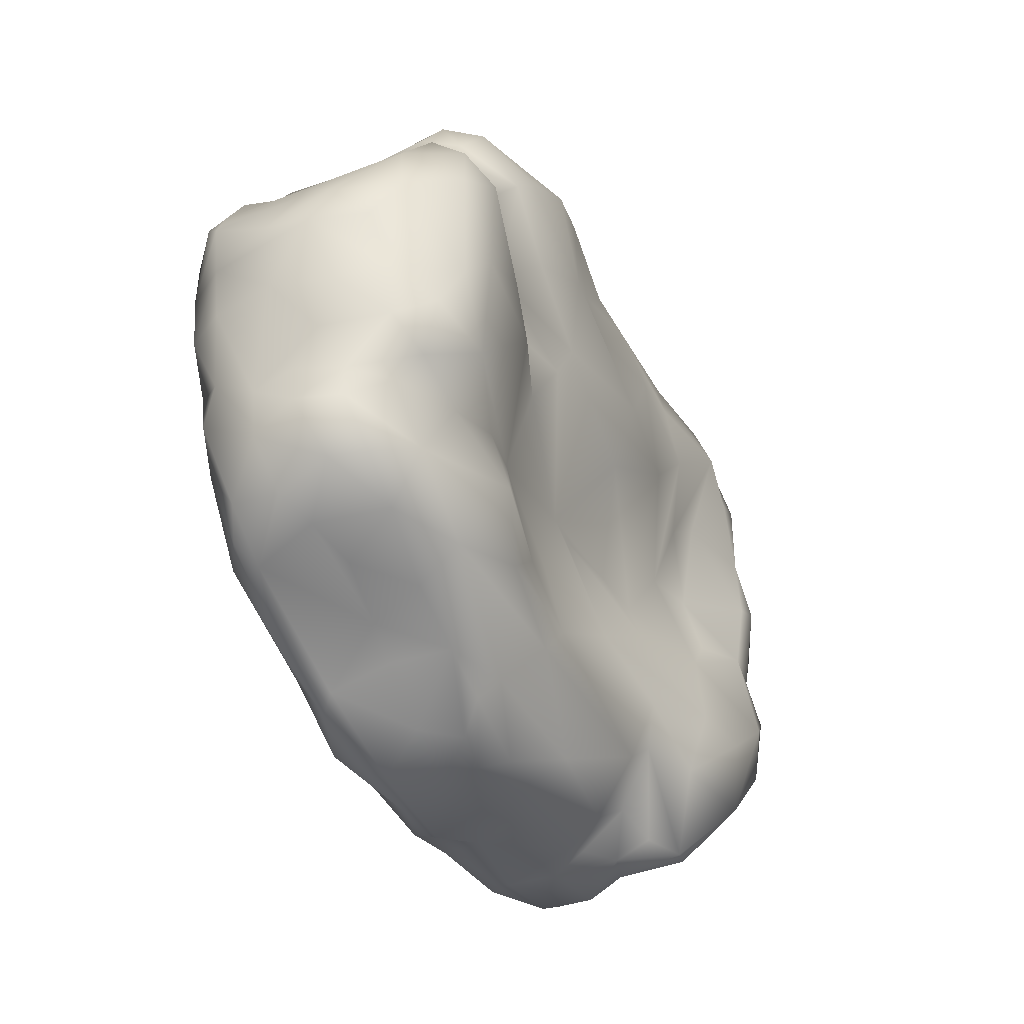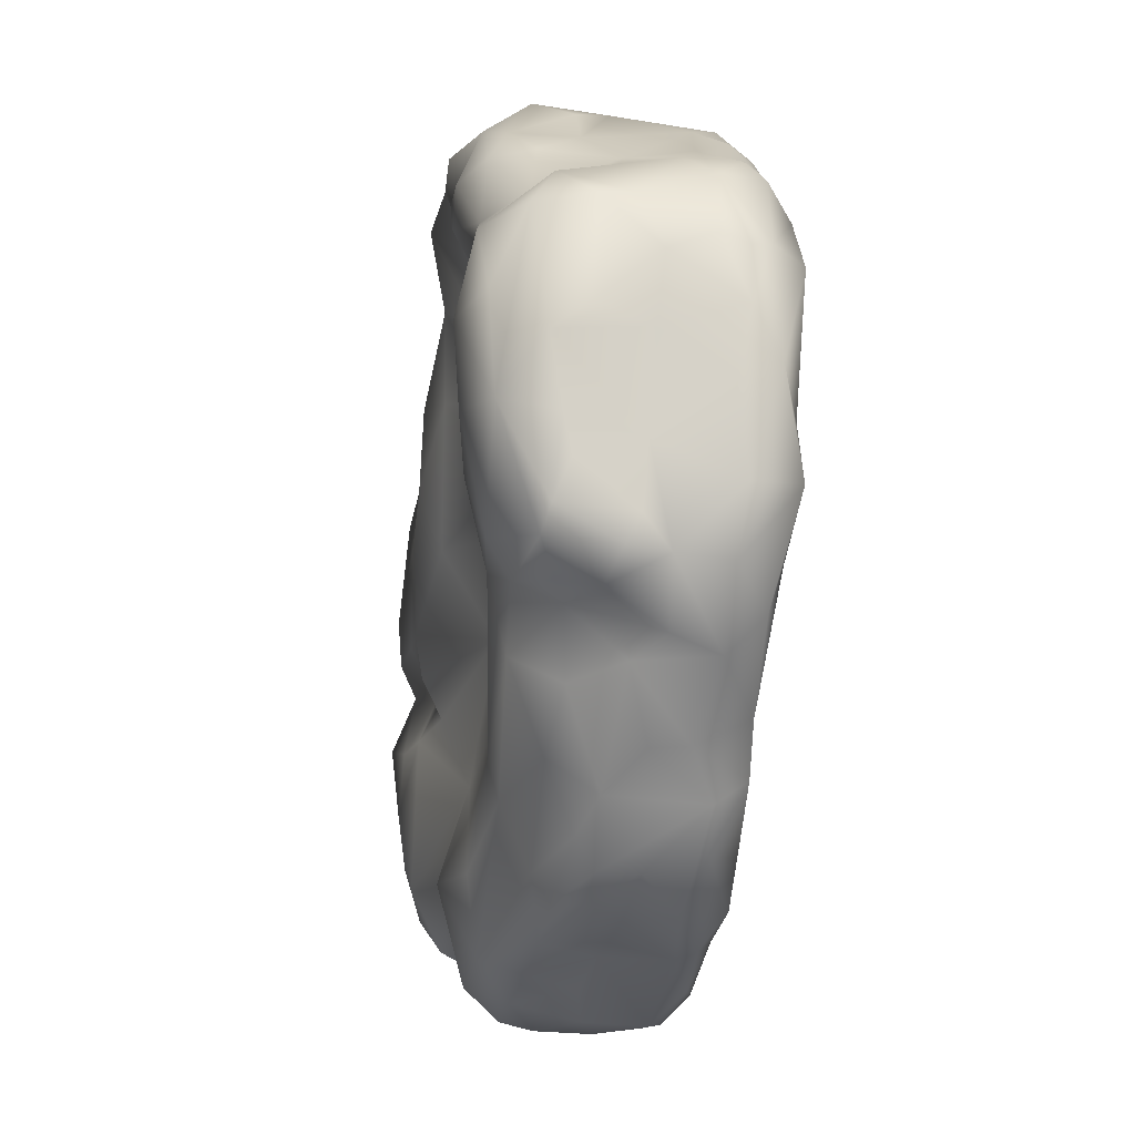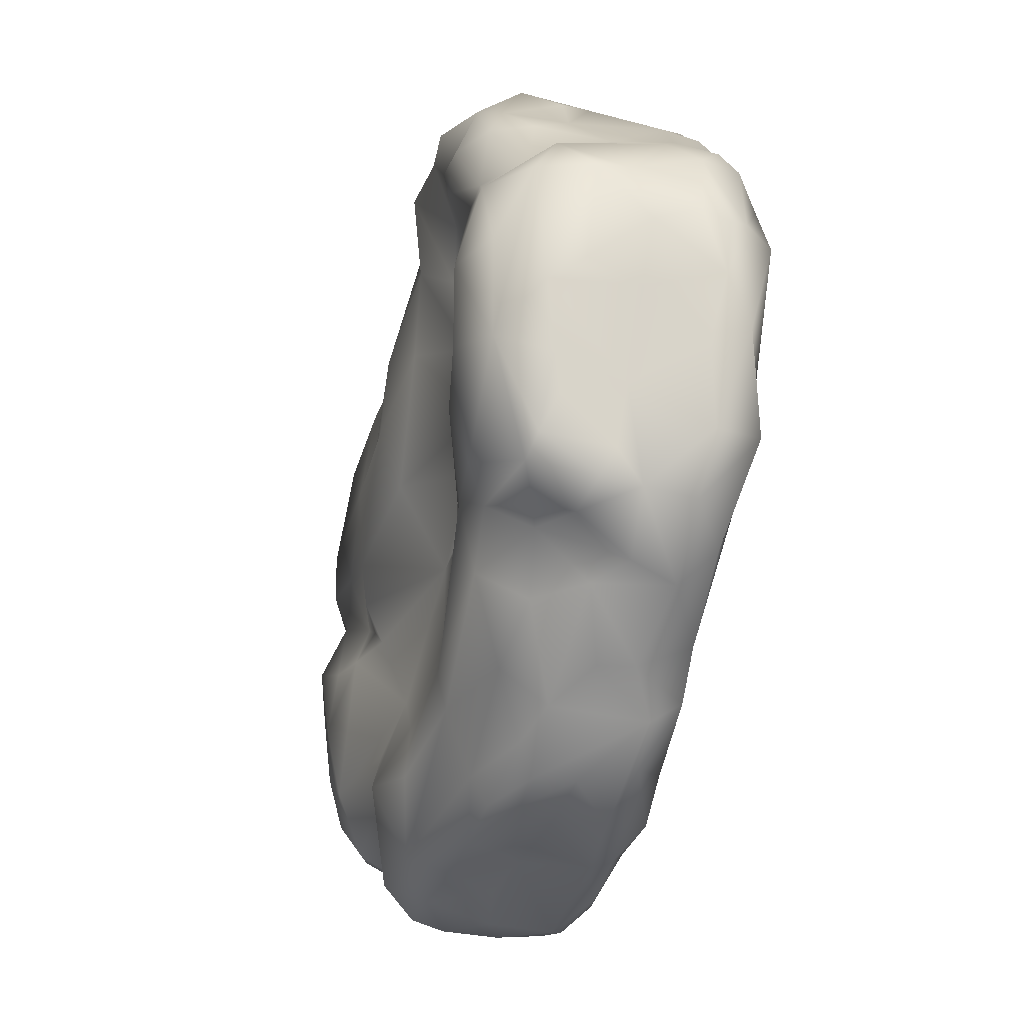
<metadata>
{"format":"obj","ext":"obj","renderer":"f3d","projection":"perspective","resolution":1024,"background":"white","views":[{"elev":-48.5,"azim":116.1,"up":"+Z"},{"elev":-47.3,"azim":-96.5,"up":"+Z"},{"elev":-50.1,"azim":-103.1,"up":"+Z"}]}
</metadata>
<code>
o Cylinder.001_Cylinder.000
v -0.4837 0.2217 0.4352
v -0.136 0.2769 0.548
v -0.01273 0.4717 0.437
v 0.5433 0.1748 -0.4011
v 0.5429 0.09977 -0.3841
v -0.2413 0.2375 0.5278
v 0.5153 0.06327 -0.03323
v 0.1273 0.2384 0.6242
v 0.06849 0.3686 -0.06926
v -0.3338 0.4463 -0.1845
v -0.5113 0.4215 -0.2361
v -0.3281 0.4149 -0.2937
v -0.2177 0.3006 -0.4321
v -0.4978 0.2275 -0.2733
v -0.08404 0.09308 -0.4969
v 0.2369 0.0406 -0.1468
v 0.5963 0.07111 -0.2614
v -0.471 0.03014 -0.3043
v -0.295 0.1098 -0.4392
v 0.442 0.0423 -0.3942
v -0.6512 0.0845 0.08657
v 0.003286 0.06516 -0.04963
v 0.03941 0.06049 0.4122
v 0.4518 0.03491 0.3626
v 0.3785 0.04423 0.4074
v -0.05583 0.1215 0.601
v 0.4909 0.1977 -0.4197
v 0.009405 0.2631 -0.4875
v 0.1334 0.3078 -0.45
v 0.08511 0.3576 -0.3676
v 0.4582 0.3971 -0.2491
v -0.1063 0.372 -0.03804
v 0.5909 0.4364 -0.174
v 0.3373 0.4362 0.04593
v 0.4871 0.467 0.2058
v 0.2729 0.4541 0.5106
v -0.4469 0.2319 -0.3526
v 0.4646 0.3072 -0.4153
v -0.6812 0.3105 -0.0189
v 0.4864 0.3869 0.4434
v -0.08694 0.4016 0.573
v -0.5906 0.4477 0.1694
v -0.193 0.4006 -0.1096
v -0.4324 0.4617 -0.1727
v -0.5095 0.4779 -0.08339
v -0.2145 0.4039 -0.2393
v -0.4277 0.1921 -0.4018
v 0.6194 0.1656 -0.2595
v 0.1099 0.05278 0.2681
v -0.471 0.04715 0.3483
v -0.6541 0.08591 -0.05766
v 0.7064 0.2639 0.03851
v 0.04344 0.2281 -0.5136
v 0.04254 0.169 -0.5126
v 0.2888 0.3516 0.5413
v 0.4937 0.3564 0.4467
v -0.3088 0.4476 0.5065
v -0.2019 0.4577 0.5093
v 0.5309 0.4574 0.2248
v 0.2309 0.4945 0.2777
v -0.03248 0.4969 0.3117
v -0.5504 0.4516 0.07717
v 0.5666 0.4035 -0.2498
v -0.501 0.4561 0.08859
v -0.5895 0.4573 0.007131
v -0.3541 0.4302 -0.03566
v -0.09509 0.3767 -0.1837
v -0.2537 0.3753 -0.2909
v -0.4547 0.3437 -0.3585
v 0.2433 0.2863 -0.4772
v -0.525 0.3377 -0.2665
v -0.3177 0.1807 -0.4292
v 0.5284 0.1165 0.3905
v 0.6044 0.1857 0.2278
v 0.3078 0.1957 -0.4443
v -0.497 0.1047 -0.3352
v 0.2494 0.09705 -0.4858
v 0.6554 0.1837 0.1499
v -0.5942 0.2283 -0.1712
v -0.6842 0.1529 0.04501
v 0.6781 0.1275 -0.1319
v -0.6694 0.1992 0.09567
v 0.1013 0.1096 -0.5346
v 0.4244 0.141 0.4936
v 0.5712 0.1193 0.3032
v 0.3404 0.08042 0.4859
v 0.4226 0.06236 0.273
v 0.3659 0.05599 0.1561
v 0.5629 0.04377 0.2121
v 0.6953 0.1274 -0.04734
v 0.5213 0.05096 0.1279
v -0.595 0.04319 0.0782
v -0.3523 0.05684 0.1624
v -0.5608 0.03837 0.06437
v -0.529 0.0358 -0.1018
v -0.02993 0.04971 -0.1698
v 0.4979 0.07818 -0.4092
v -0.506 0.04188 -0.2273
v -0.4199 0.1105 -0.3973
v 0.7181 0.2176 -0.02526
v -0.04925 0.3185 0.6028
v -0.3422 0.2763 0.4832
v -0.4395 0.292 0.4647
v -0.2192 0.3029 0.5291
v -0.001942 0.0882 -0.5125
v 0.4665 0.1021 -0.4381
v 0.2226 0.07211 -0.4953
v -0.09779 0.04712 -0.4635
v -0.6511 0.2227 -0.08335
v 0.06038 0.03721 -0.4568
v -0.367 0.04174 -0.3428
v -0.1105 0.04136 -0.3552
v 0.2521 0.04357 -0.4481
v -0.2572 0.05173 -0.2547
v -0.3313 0.04575 -0.1407
v -0.6149 0.03677 -0.04743
v 0.12 0.03879 -0.1575
v 0.6223 0.1007 -0.214
v 0.5278 0.0447 -0.2846
v -0.2541 0.04277 0.05436
v -0.6595 0.117 0.1143
v 0.5742 0.04664 -0.1676
v 0.2645 0.04131 -0.01202
v 0.06814 0.04415 -0.002276
v -0.609 0.09514 0.1857
v -0.6022 0.1204 0.2435
v 0.4173 0.07613 0.00839
v 0.08679 0.05629 0.1092
v -0.1354 0.03979 0.1913
v -0.5403 0.07403 0.298
v -0.541 0.1233 0.3654
v -0.3805 0.04441 0.4299
v -0.4622 0.1173 0.4496
v -0.1008 0.04384 0.5474
v -0.2234 0.09035 0.5355
v 0.7034 0.135 0.07151
v 0.02518 0.0922 0.5918
v 0.6438 0.1187 0.199
v 0.1199 0.1511 0.6057
v 0.2816 0.2069 0.5458
v -0.6789 0.2641 -0.007811
v 0.7267 0.1403 0.006847
v -0.157 0.1312 -0.4662
v -0.1425 0.1854 -0.461
v 0.602 0.1632 -0.3363
v 0.2473 0.1887 -0.4664
v 0.4091 0.2116 -0.4254
v -0.5345 0.2734 0.3927
v 0.4705 0.2187 0.467
v -0.4959 0.3228 -0.3162
v 0.1484 0.2787 -0.4878
v -0.291 0.3107 -0.3646
v -0.07713 0.3124 -0.4321
v 0.367 0.3601 -0.4177
v -0.1872 0.3735 -0.3618
v -0.6548 0.3949 -0.0167
v -0.6633 0.3641 0.04603
v -0.6397 0.2865 0.08299
v 0.5626 0.3605 -0.277
v -0.616 0.3838 0.1644
v 0.6259 0.3833 -0.2133
v 0.2801 0.4319 -0.03535
v -0.4214 0.42 0.06383
v -0.4675 0.4841 0.1708
v -0.2825 0.4349 0.2164
v -0.3682 0.4122 0.13
v 0.641 0.387 -0.1253
v 0.4354 0.4814 0.03127
v 0.02015 0.4949 0.1875
v -0.1373 0.4696 0.201
v 0.4013 0.4373 0.1173
v -0.1843 0.4731 0.4236
v -0.3008 0.4857 0.4766
v 0.6639 0.4052 0.1187
v 0.06806 0.4616 0.4591
v -0.4786 0.3828 0.4469
v 0.573 0.3961 0.2327
v 0.553 0.4435 0.2693
v 0.4976 0.4536 0.369
v 0.2126 0.4814 0.4738
v -0.3499 0.383 0.498
v 0.3898 0.4686 0.419
v 0.1737 0.3553 0.5888
v 0.0422 0.3846 0.6112
v -0.5584 0.3238 0.3494
v 0.6871 0.2577 0.09048
v -0.6305 0.2711 0.1396
v -0.4182 0.2489 -0.3834
v 0.02544 0.3483 0.6216
v -0.2664 0.2255 -0.4323
v 0.7252 0.2979 -0.06433
v 0.5167 0.2569 0.3893
v 0.6487 0.2813 -0.2116
v -0.5798 0.3211 0.2584
v 0.6245 0.2362 -0.3194
v 0.3863 0.2726 0.5328
v 0.5638 0.2599 -0.3874
v 0.4618 0.2941 0.4683
v -0.06295 0.2367 -0.4757
v 0.5724 0.384 0.2973
v 0.5787 0.3095 0.2475
v 0.1106 0.2394 -0.5146
v 0.6147 0.3536 0.2097
v -0.2442 0.3954 0.5366
v 0.7207 0.323 -0.001049
v -0.6098 0.3103 -0.1498
v -0.08547 0.3578 0.5829
v 0.3937 0.3565 0.5046
v 0.5472 0.4067 0.3519
v -0.4586 0.4498 0.431
v 0.04321 0.4062 0.5709
v 0.1268 0.4633 0.3873
v 0.306 0.4998 0.42
v 0.4164 0.5048 0.3047
v 0.6184 0.4292 0.1966
v -0.3042 0.5108 0.3933
v -0.2195 0.4798 0.314
v 0.1266 0.4873 0.2598
v 0.3511 0.4835 0.1841
v 0.5924 0.4719 0.1729
v 0.685 0.4225 0.002405
v -0.5383 0.3851 0.398
v -0.4367 0.4945 0.3912
v 0.5417 0.4985 0.133
v 0.6033 0.4789 0.08109
v -0.5605 0.4189 0.2836
v -0.5219 0.4518 0.3399
v -0.4462 0.4882 0.2598
v -0.3458 0.447 0.2775
v 0.2611 0.466 0.02909
v 0.3609 0.4622 -0.008371
v 0.5204 0.4819 -0.02286
v 0.5677 0.465 -0.09306
v -0.5196 0.4847 0.2051
v -0.2542 0.4045 0.08121
v 0.02447 0.4558 0.06073
v 0.2371 0.4809 0.09797
v 0.6685 0.3121 -0.1402
v -0.2103 0.3729 -0.01408
v 0.01892 0.3633 -0.06547
v 0.2765 0.3867 -0.1716
v 0.4932 0.4561 -0.1907
v -0.6033 0.3911 0.08558
v 0.5028 0.3706 -0.3631
v -0.587 0.4386 -0.1132
v 0.09731 0.3626 -0.2039
v 0.2491 0.3876 -0.3604
v 0.3401 0.4243 -0.3061
v -0.4155 0.3536 -0.3768
v -0.5897 0.3623 -0.1894
v -0.3506 0.328 -0.386
v -0.3605 0.2687 -0.3987
v 0.1465 0.1817 -0.5063
v -0.5686 0.1271 -0.2312
v 0.6909 0.2205 -0.1328
v 0.6236 0.2319 -0.2503
v -0.05842 0.2106 0.5919
v 0.05384 0.1402 0.6214
v -0.3966 0.1692 0.4882
v 0.4624 0.07023 0.4263
v 0.5286 0.05359 0.3105
v 0.5852 0.07528 0.2656
v -0.276 0.1371 0.5384
v -0.000111 0.05314 0.5379
v 0.2697 0.05681 0.4533
v 0.6717 0.08177 0.1153
v 0.1816 0.05034 0.431
v 0.257 0.06794 0.2851
v 0.6279 0.04179 0.08967
v -0.2351 0.05323 0.4928
v -0.2362 0.0521 0.3794
v 0.007626 0.03887 0.2354
v 0.643 0.05615 -0.01628
v 0.6457 0.07008 -0.128
v -0.1826 0.06263 0.2717
v -0.6305 0.1741 0.1737
v -0.5728 0.1644 0.3101
v -0.4369 0.03419 0.286
v -0.1135 0.06202 0.04031
v 0.3824 0.06743 -0.1162
v -0.3883 0.06435 -0.0346
v -0.2302 0.03987 -0.1004
v 0.3621 0.06921 -0.2296
v 0.3636 0.04503 -0.331
v -0.669 0.1163 -0.08367
v -0.1259 0.04401 -0.2496
v 0.1296 0.05096 -0.3816
v -0.6703 0.1567 -0.0637
v -0.582 0.06864 -0.205
v 0.3483 0.06352 -0.4616
v -0.6249 0.1124 -0.1458
v -0.3386 0.06019 -0.4042
v -0.1848 0.0543 -0.4366
v 0.1347 0.03899 -0.4904
v 0.1863 0.05059 -0.2865
v 0.2411 0.03628 0.1498
v -0.3424 0.08133 0.4976
v 0.15 0.07696 0.5518
v -0.1777 0.1523 0.5622
v 0.2963 0.1387 0.529
v 0.35 0.2902 -0.4517
v 0.06447 0.3755 -0.3201
v 0.1999 0.3905 -0.3027
v 0.3687 0.4075 -0.2075
v -0.3936 0.4958 0.3701
v 0.6895 0.375 -0.05002
v 0.4602 0.4951 0.2498
v 0.5476 0.3143 -0.3876
v 0.6046 0.3041 -0.3237
v 0.609 0.3036 -0.2705
v -0.3107 0.2322 -0.4042
f 161 310 63
f 115 114 282
f 287 113 284
f 79 254 291
f 76 18 289
f 18 114 98
f 282 96 279
f 82 121 276
f 50 94 278
f 126 125 130
f 123 88 296
f 131 130 50
f 263 297 135
f 288 80 141
f 106 27 4
f 68 251 249
f 244 38 154
f 45 245 65
f 63 31 242
f 162 241 9
f 237 236 169
f 232 231 168
f 222 210 227
f 35 171 307
f 190 13 199
f 189 8 183 184
f 56 208 198
f 192 56 198
f 141 39 109
f 8 189 101
f 157 39 141
f 82 187 158
f 54 53 202
f 256 195 310
f 104 181 102
f 146 253 70
f 54 15 53
f 140 196 55
f 253 202 70
f 104 2 204
f 149 198 196
f 198 208 196
f 100 205 52
f 144 190 199
f 192 198 149
f 176 222 148
f 192 200 56
f 201 200 192
f 181 176 103
f 37 69 188
f 146 70 75
f 104 204 181
f 100 191 205
f 238 167 191
f 194 160 187
f 197 308 195
f 308 309 195
f 55 36 183
f 201 177 200
f 207 57 204
f 184 211 41
f 182 36 40
f 41 211 58
f 211 180 175
f 182 213 36
f 179 214 182
f 177 59 178
f 203 215 177
f 57 210 176
f 57 173 210
f 57 58 173
f 211 3 58
f 58 3 172
f 211 175 3
f 180 212 175
f 175 212 3
f 182 214 213
f 59 307 178
f 59 35 307
f 215 220 59
f 174 220 215
f 210 173 223
f 58 216 173
f 58 172 216
f 3 212 218
f 212 60 218
f 224 35 59
f 220 224 59
f 174 225 220
f 205 221 174
f 306 221 205
f 173 216 305
f 173 305 223
f 61 170 217
f 237 169 60
f 307 171 219
f 35 168 171
f 225 232 224
f 221 233 225
f 222 227 226
f 222 226 185
f 227 42 226
f 223 228 227
f 216 217 165
f 216 165 229
f 217 235 165
f 171 34 230
f 171 230 237
f 168 231 171
f 225 233 232
f 221 167 233
f 167 33 233
f 191 167 306
f 226 42 160
f 227 234 42
f 229 164 228
f 228 164 234
f 230 9 237
f 230 34 162
f 231 162 34
f 167 161 33
f 238 161 167
f 166 64 164
f 166 163 64
f 9 32 236
f 242 241 231
f 242 304 241
f 242 31 304
f 63 242 33
f 33 242 233
f 42 62 243
f 235 66 163
f 32 240 43
f 63 310 159
f 62 65 243
f 64 65 62
f 66 44 45
f 10 44 66
f 240 9 67
f 241 304 248
f 241 248 303
f 31 244 248
f 159 244 31
f 159 309 244
f 156 39 157
f 10 67 46
f 46 12 10
f 248 247 303
f 248 244 154
f 244 308 38
f 11 156 245
f 11 250 156
f 44 11 45
f 155 302 30 153
f 153 30 29
f 247 154 30
f 69 71 11
f 152 251 68
f 68 155 152
f 154 70 29
f 154 301 70
f 29 151 28
f 38 147 301
f 251 252 249
f 152 252 251
f 13 190 152
f 301 147 75
f 84 149 196
f 190 19 72
f 190 72 311
f 109 288 141
f 258 139 8
f 47 188 252
f 74 201 192
f 259 6 102
f 83 54 253
f 74 78 186
f 6 104 102
f 254 79 14
f 136 52 186
f 145 197 195
f 4 27 197
f 2 257 101
f 143 190 144
f 101 257 258
f 143 144 15
f 131 148 277
f 73 192 149
f 73 74 192
f 133 259 1
f 19 47 72
f 78 136 186
f 136 142 52
f 100 142 90
f 79 291 109
f 90 81 255
f 8 139 140
f 140 84 196
f 5 4 145
f 6 263 299
f 137 298 139
f 258 137 139
f 139 298 300
f 298 86 300
f 260 84 86
f 260 73 84
f 138 74 85
f 135 270 134
f 137 264 298
f 298 267 265
f 298 265 86
f 25 260 86
f 136 78 138
f 134 23 264
f 264 23 267
f 265 268 25
f 267 268 265
f 268 87 25
f 87 24 25
f 89 262 261
f 266 136 138
f 142 136 266
f 133 132 297
f 270 271 23
f 271 275 23
f 275 272 23
f 23 49 267
f 49 268 267
f 91 89 87
f 273 90 142
f 273 142 266
f 1 131 133
f 133 50 132
f 132 278 271
f 128 268 49
f 127 91 88
f 274 90 273
f 50 278 132
f 278 275 271
f 275 129 272
f 272 128 49
f 280 7 127
f 122 274 273
f 122 273 269
f 274 81 90
f 277 126 130
f 130 92 50
f 275 120 129
f 276 126 277
f 125 126 276
f 278 94 281
f 22 117 124
f 123 16 280
f 280 283 122
f 121 125 276
f 121 21 125
f 120 282 279
f 279 96 22
f 117 283 16
f 16 283 280
f 17 145 118
f 80 21 121
f 282 286 96
f 117 96 295
f 117 295 283
f 119 97 5
f 17 5 145
f 98 95 116
f 95 98 115
f 286 112 96
f 96 112 295
f 284 113 20
f 288 285 80
f 285 291 51
f 285 51 80
f 291 289 51
f 18 111 114
f 112 108 110
f 113 290 20
f 290 106 97
f 254 289 291
f 112 293 108
f 294 107 113
f 107 290 113
f 290 77 106
f 99 292 18
f 19 293 292
f 108 15 105
f 108 105 110
f 110 105 294
f 294 83 107
f 77 75 106
f 106 75 27
f 47 99 76
f 107 83 77
f 292 293 111
f 110 294 113
f 289 98 116
f 97 106 5
f 20 290 97
f 112 287 295
f 115 282 120
f 95 281 94
f 269 266 262
f 87 261 24
f 264 267 298
f 85 74 73
f 187 276 277
f 69 37 150
f 71 14 250
f 153 199 13
f 303 247 302
f 67 246 302
f 66 45 64
f 166 164 229
f 216 229 305
f 186 205 174
f 181 57 176
f 200 178 209
f 209 179 40
f 183 211 184
f 189 184 41
f 205 191 306
f 188 249 252
f 311 152 190
f 200 177 178
f 61 3 218
f 299 263 135
f 108 143 15
f 109 291 288
f 295 287 284
f 114 112 286
f 95 115 281
f 269 273 266
f 297 132 270
f 138 78 74
f 140 139 300
f 255 81 48
f 2 299 257
f 259 263 6
f 152 311 252
f 308 197 38
f 244 309 308
f 45 11 245
f 239 236 32
f 214 219 60
f 209 178 179
f 179 178 307
f 207 41 57
f 55 208 36
f 101 189 207
f 109 39 206
f 37 14 150
f 183 140 55
f 310 195 309
f 79 206 250
f 194 148 185
f 79 109 206
f 27 38 197
f 185 148 222
f 27 147 38
f 72 252 311
f 1 103 176
f 186 52 205
f 203 186 174
f 79 250 14
f 204 2 207
f 2 101 207
f 191 255 238
f 157 158 243
f 255 193 238
f 256 310 193
f 253 54 202
f 158 187 243
f 207 189 41
f 208 56 40
f 56 200 209
f 183 36 211
f 211 36 180
f 40 179 182
f 201 203 177
f 181 204 57
f 57 41 58
f 36 213 180
f 203 174 215
f 212 180 60
f 180 213 60
f 213 214 60
f 177 215 59
f 172 3 61
f 172 61 217
f 214 307 219
f 220 225 224
f 174 221 225
f 210 223 227
f 216 172 217
f 61 218 169
f 218 60 169
f 219 237 60
f 224 232 168
f 35 224 168
f 223 305 228
f 228 305 229
f 170 61 169
f 171 231 34
f 306 167 221
f 185 226 194
f 194 226 160
f 227 228 234
f 229 165 166
f 166 165 235
f 170 169 236
f 235 170 239
f 237 9 236
f 230 162 9
f 232 242 231
f 233 242 232
f 238 193 161
f 164 62 234
f 234 62 42
f 164 64 62
f 163 166 235
f 170 236 239
f 162 231 241
f 33 161 63
f 193 310 161
f 160 243 187
f 160 42 243
f 163 66 64
f 235 239 66
f 239 32 43
f 9 241 246
f 31 63 159
f 64 45 65
f 66 43 10
f 43 240 67
f 43 67 10
f 67 9 246
f 246 241 303
f 304 31 248
f 159 310 309
f 65 156 157
f 65 245 156
f 46 67 302
f 246 303 302
f 247 248 154
f 44 12 11
f 10 12 44
f 12 249 11
f 68 46 155
f 46 68 12
f 46 302 155
f 302 247 30
f 30 154 29
f 39 250 206
f 156 250 39
f 11 249 69
f 12 68 249
f 153 29 28
f 29 70 151
f 69 150 71
f 155 13 152
f 13 155 153
f 71 150 14
f 153 28 199
f 28 151 53
f 151 202 53
f 70 301 75
f 100 90 191
f 101 258 8
f 148 1 176
f 1 259 103
f 72 47 252
f 157 141 82
f 157 82 158
f 255 48 193
f 259 102 103
f 8 140 183
f 48 256 193
f 37 47 14
f 188 47 37
f 74 186 203
f 201 74 203
f 82 276 187
f 256 48 195
f 187 277 194
f 104 6 2
f 52 142 100
f 277 148 194
f 27 75 147
f 99 47 19
f 146 75 77
f 47 76 14
f 76 254 14
f 253 77 83
f 77 253 146
f 2 6 299
f 257 26 258
f 141 80 82
f 48 145 195
f 83 15 54
f 257 299 26
f 300 84 140
f 84 73 149
f 26 137 258
f 86 84 300
f 260 261 73
f 299 135 26
f 137 26 134
f 137 134 264
f 265 25 86
f 25 24 260
f 24 261 260
f 261 262 85
f 261 85 73
f 262 266 138
f 262 138 85
f 263 259 133
f 263 133 297
f 135 297 270
f 270 23 134
f 87 89 261
f 89 269 262
f 23 272 49
f 268 88 87
f 88 91 87
f 91 269 89
f 270 132 271
f 128 296 268
f 296 88 268
f 7 269 91
f 131 277 130
f 275 278 93
f 88 123 127
f 127 7 91
f 93 278 281
f 93 120 275
f 129 120 279
f 128 279 22
f 129 279 128
f 272 129 128
f 123 128 117
f 123 280 127
f 280 122 7
f 274 118 81
f 118 48 81
f 21 92 125
f 125 92 130
f 50 92 94
f 93 281 120
f 128 124 117
f 123 117 16
f 122 283 119
f 122 119 17
f 122 17 118
f 120 281 115
f 22 96 117
f 283 284 119
f 118 145 48
f 82 80 121
f 51 116 92
f 21 51 92
f 116 95 94
f 284 20 119
f 119 20 97
f 17 119 5
f 80 51 21
f 115 98 114
f 282 114 286
f 51 289 116
f 114 111 112
f 112 110 287
f 287 110 113
f 5 106 4
f 288 291 285
f 289 18 98
f 292 111 18
f 111 293 112
f 290 107 77
f 254 76 289
f 76 99 18
f 99 19 292
f 19 143 293
f 293 143 108
f 294 105 83
f 105 15 83
f 283 295 284
f 92 116 94
f 122 118 274
f 128 22 124
f 7 122 269
f 296 128 123
f 133 131 50
f 26 135 134
f 131 1 148
f 143 19 190
f 145 4 197
f 191 90 255
f 249 188 69
f 151 70 202
f 11 71 250
f 154 38 301
f 243 65 157
f 66 239 43
f 32 9 240
f 217 170 235
f 219 171 237
f 222 176 210
f 179 307 214
f 208 40 36
f 53 199 28
f 56 209 40
f 196 208 55
f 199 15 144
f 53 15 199
f 102 181 103

</code>
